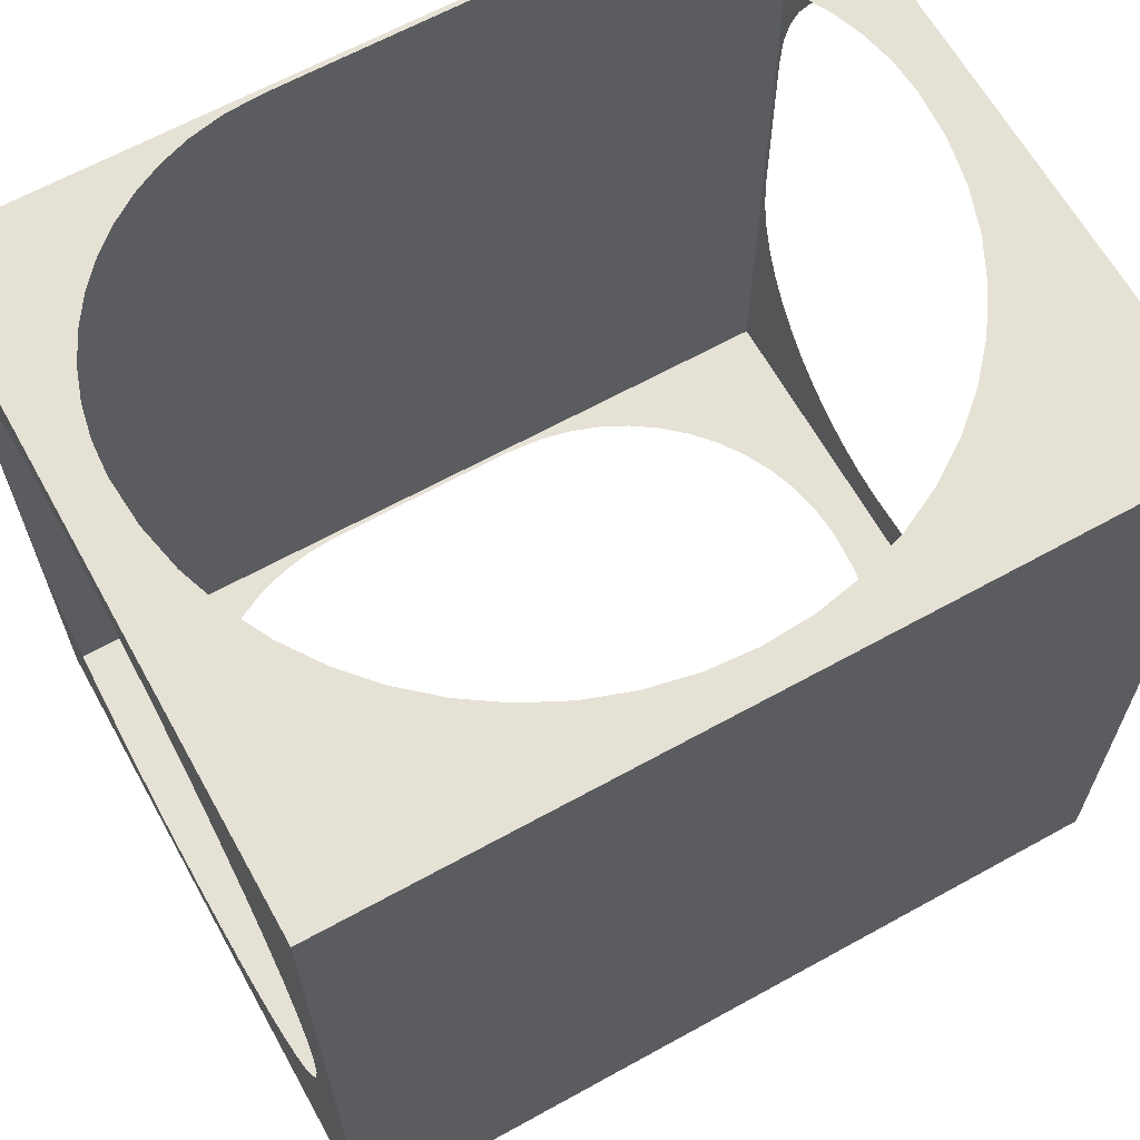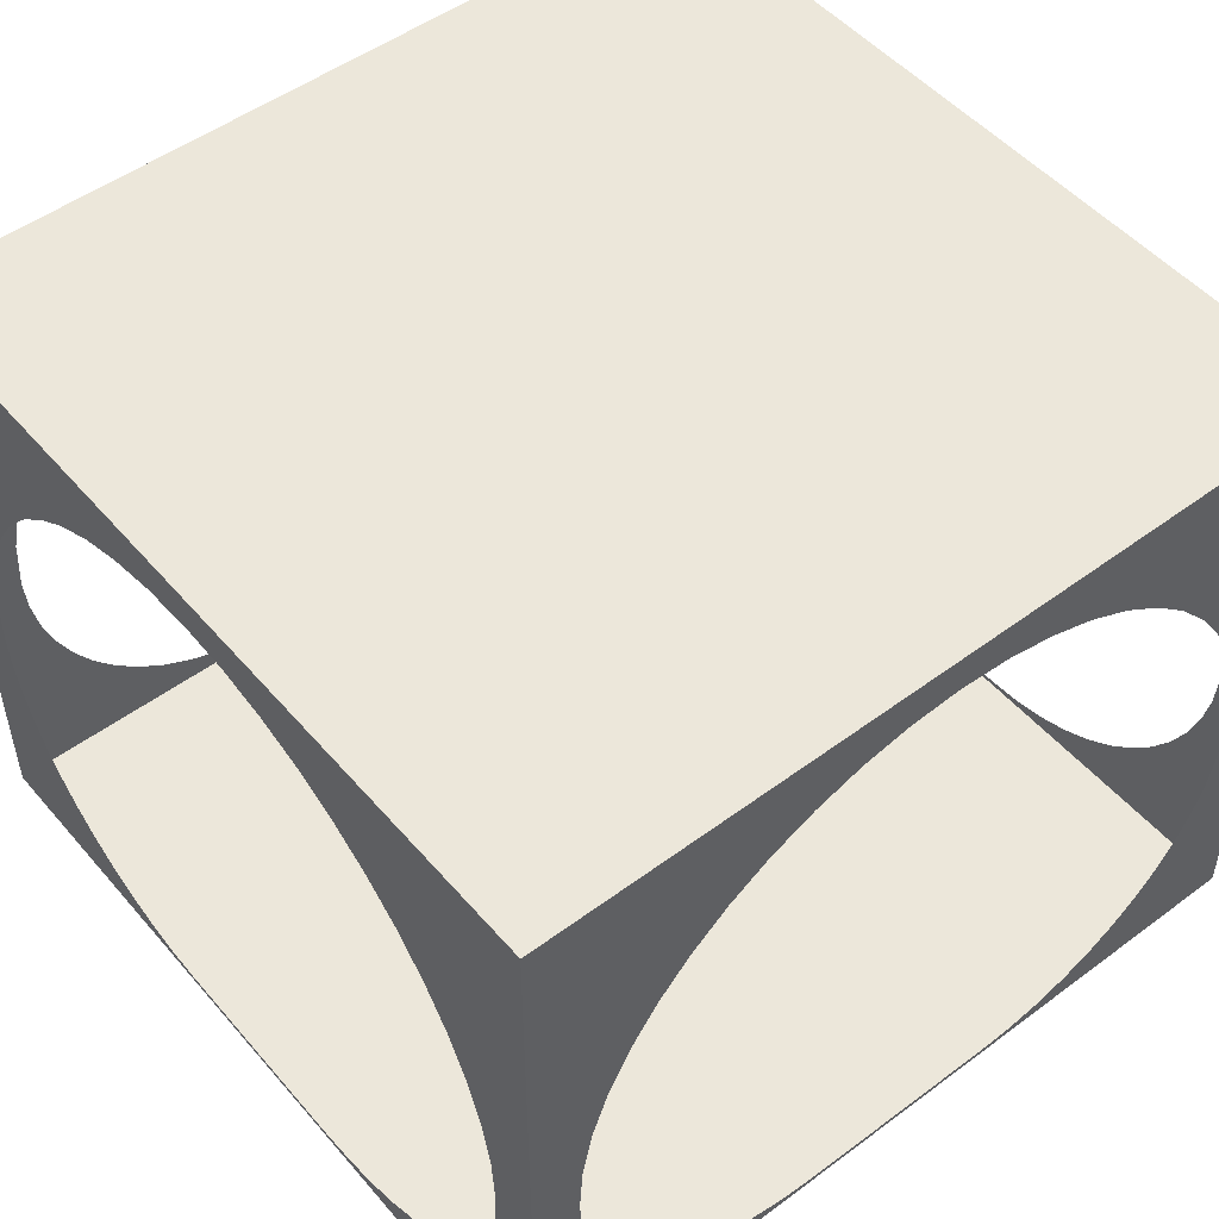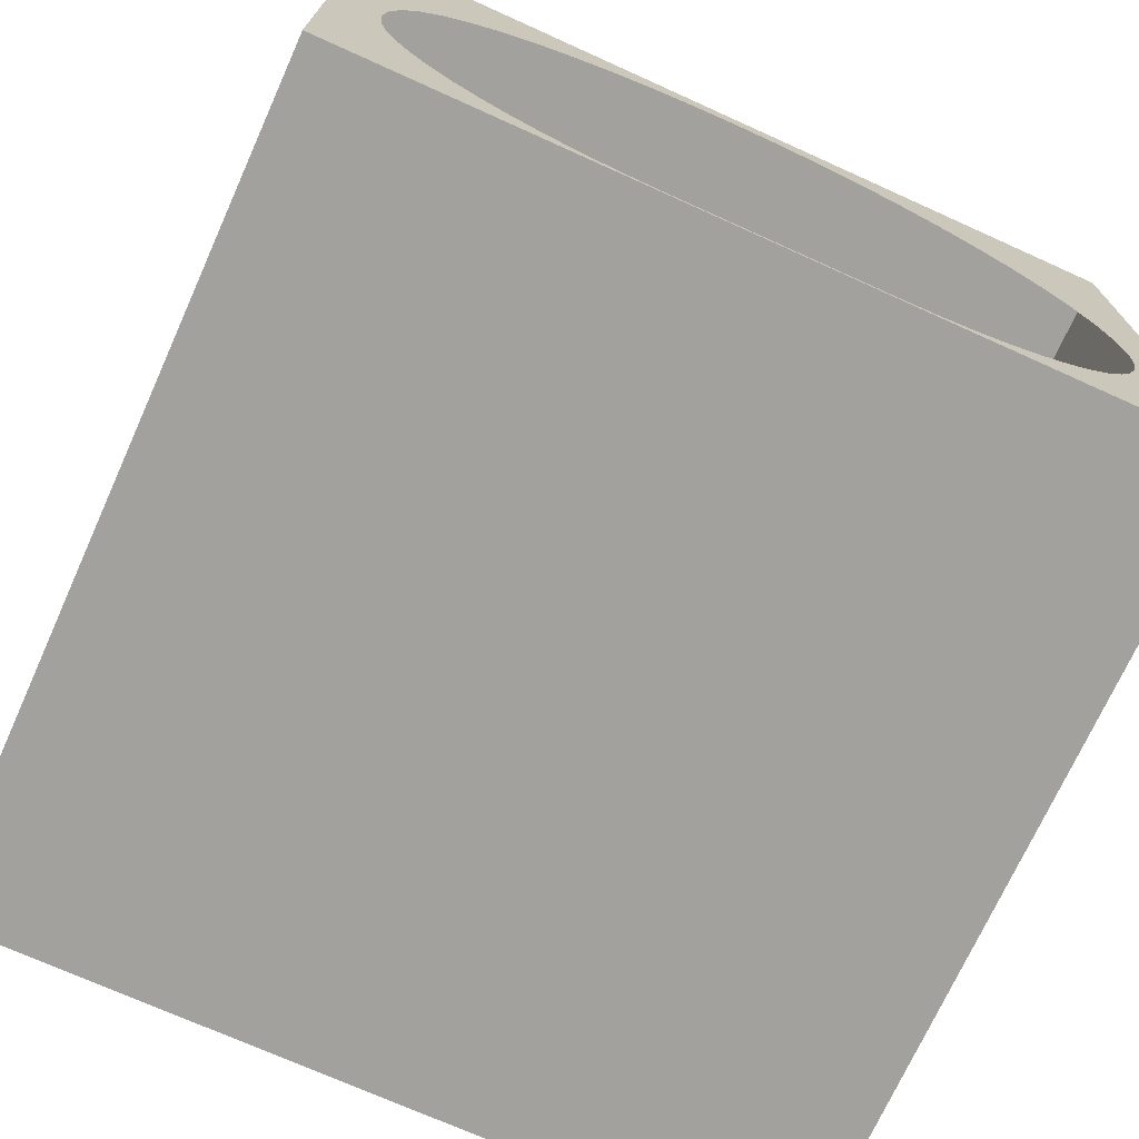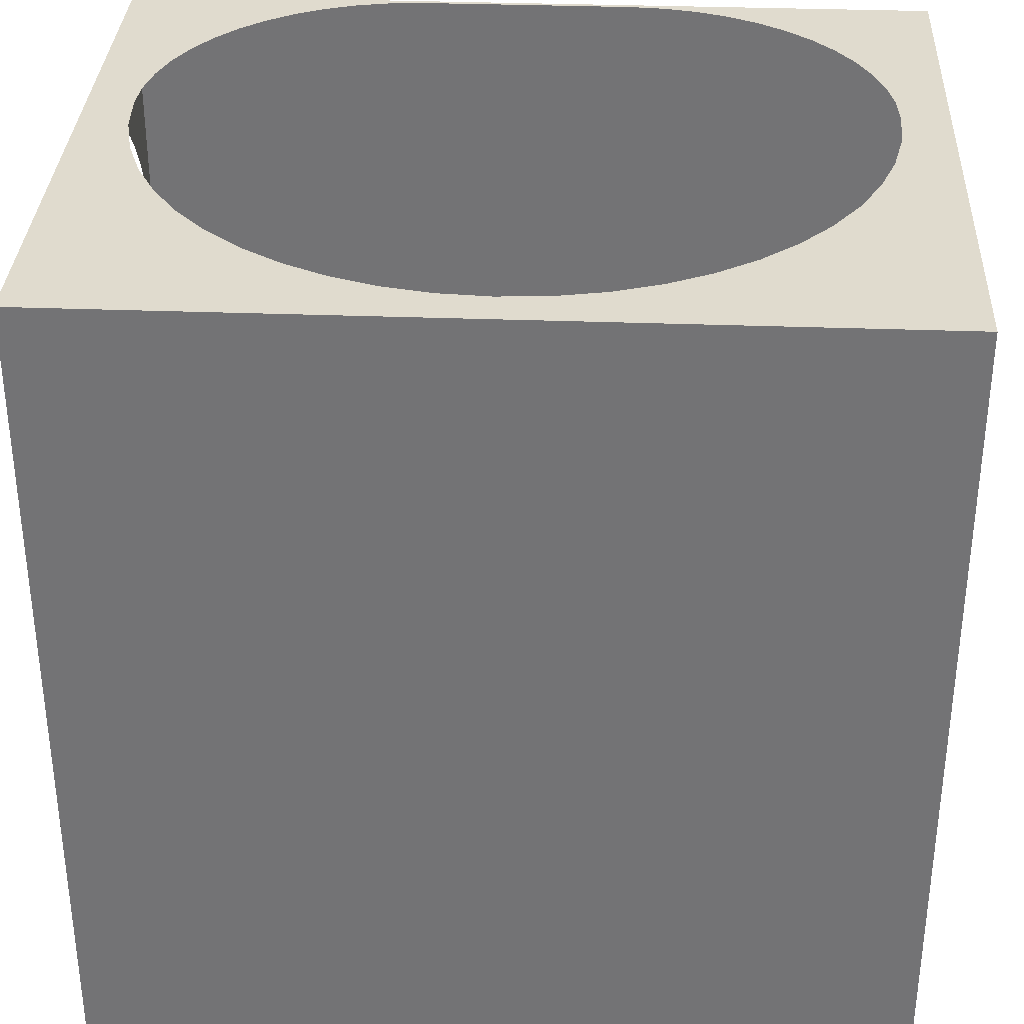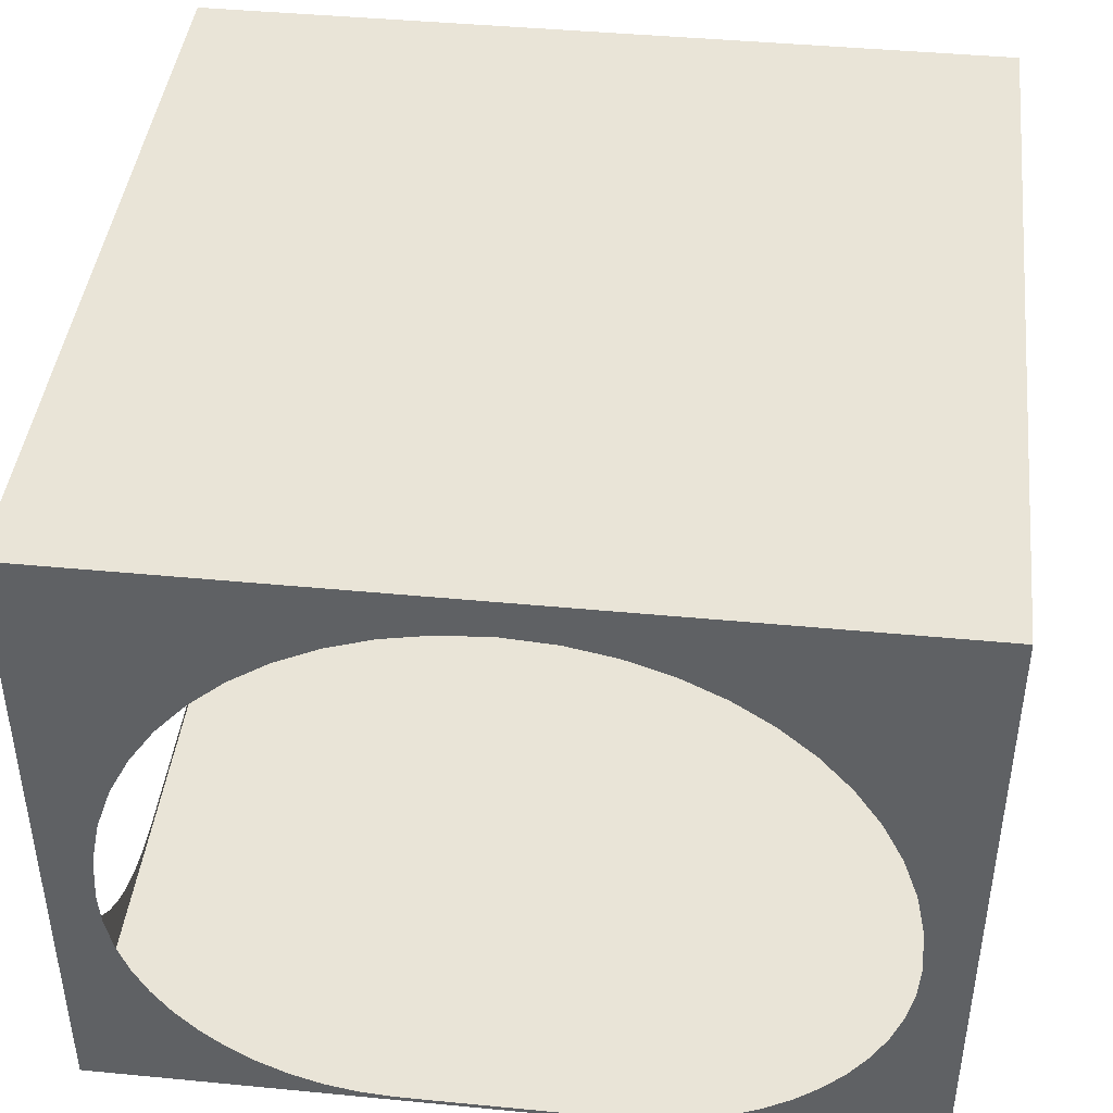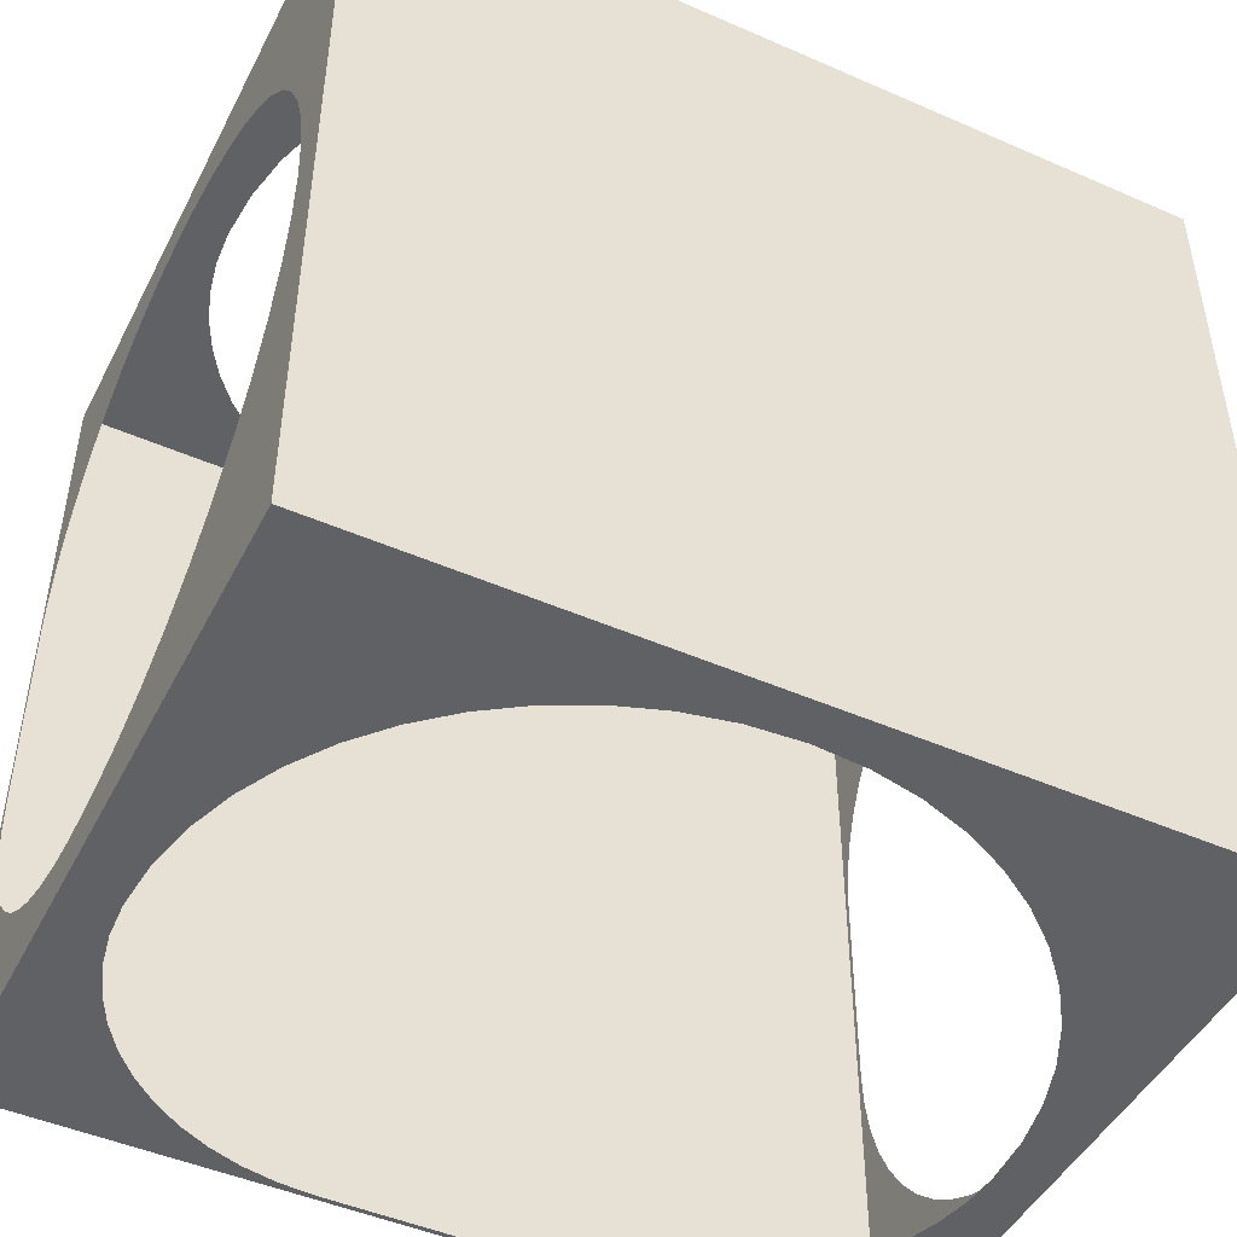
<metadata>
{"format":"obj","ext":"obj","renderer":"f3d","projection":"perspective","resolution":1024,"background":"white","views":[{"elev":64.6,"azim":150.9,"up":"+Z"},{"elev":50.5,"azim":-39.1,"up":"+Y"},{"elev":-72.1,"azim":65.7,"up":"+Y"},{"elev":33.7,"azim":-177.1,"up":"+Z"},{"elev":43.0,"azim":6.5,"up":"+Y"},{"elev":-47.2,"azim":153.7,"up":"+Z"}]}
</metadata>
<code>
o soba_kanal.003_Cube.015
v -35.51 6.897 20.02
v -35.51 10.55 20.02
v -35.51 6.897 15.51
v -35.51 10.55 15.51
v -31 6.897 20.02
v -31 10.55 20.02
v -31 6.897 15.51
v -31 10.55 15.51
v -35.51 8.146 19.75
v -35.51 7.963 19.71
v -35.51 7.789 19.65
v -35.51 7.626 19.57
v -35.51 7.476 19.46
v -35.51 7.341 19.34
v -35.51 7.221 19.21
v -35.51 7.12 19.06
v -35.51 7.038 18.9
v -35.51 6.977 18.72
v -35.51 6.938 18.54
v -35.51 6.924 18.34
v -35.51 6.924 18.29
v -35.51 6.923 18.21
v -35.51 6.923 18.12
v -35.51 6.923 18.02
v -35.51 6.923 17.9
v -35.51 6.923 17.78
v -35.51 6.923 17.66
v -35.51 6.923 17.54
v -35.51 6.923 17.43
v -35.51 6.923 17.33
v -35.51 6.924 17.24
v -35.51 6.924 17.17
v -35.51 6.938 16.98
v -35.51 6.976 16.8
v -35.51 7.037 16.62
v -35.51 7.119 16.46
v -35.51 7.221 16.31
v -35.51 7.34 16.17
v -35.51 7.475 16.05
v -35.51 7.625 15.95
v -35.51 7.788 15.87
v -35.51 7.962 15.81
v -35.51 8.146 15.77
v -35.51 8.338 15.76
v -35.51 8.609 15.78
v -35.51 8.87 15.83
v -35.51 9.116 15.92
v -35.51 9.347 16.03
v -35.51 9.56 16.18
v -35.51 9.752 16.34
v -35.51 9.921 16.54
v -35.51 10.06 16.75
v -35.51 10.18 16.98
v -35.51 10.27 17.23
v -35.51 10.32 17.49
v -35.51 10.34 17.76
v -35.51 10.32 18.03
v -35.51 10.27 18.29
v -35.51 10.18 18.54
v -35.51 10.06 18.77
v -35.51 9.921 18.98
v -35.51 9.752 19.17
v -35.51 9.56 19.34
v -35.51 9.347 19.49
v -35.51 9.116 19.6
v -35.51 8.87 19.69
v -35.51 8.609 19.74
v -35.51 8.338 19.76
v -31 8.146 19.75
v -31 7.963 19.71
v -31 7.789 19.65
v -31 7.626 19.57
v -31 7.476 19.46
v -31 7.341 19.34
v -31 7.221 19.21
v -31 7.12 19.06
v -31 7.038 18.9
v -31 6.977 18.72
v -31 6.938 18.54
v -31 6.924 18.34
v -31 6.924 18.29
v -31 6.923 18.21
v -31 6.923 18.12
v -31 6.923 18.02
v -31 6.923 17.9
v -31 6.923 17.78
v -31 6.923 17.66
v -31 6.923 17.54
v -31 6.923 17.43
v -31 6.923 17.33
v -31 6.924 17.24
v -31 6.924 17.17
v -31 6.938 16.98
v -31 6.976 16.8
v -31 7.037 16.62
v -31 7.119 16.46
v -31 7.221 16.31
v -31 7.34 16.17
v -31 7.475 16.05
v -31 7.625 15.95
v -31 7.788 15.87
v -31 7.962 15.81
v -31 8.146 15.77
v -31 8.338 15.76
v -31 8.609 15.78
v -31 8.87 15.83
v -31 9.116 15.92
v -31 9.347 16.03
v -31 9.56 16.18
v -31 9.752 16.34
v -31 9.921 16.54
v -31 10.06 16.75
v -31 10.18 16.98
v -31 10.27 17.23
v -31 10.32 17.49
v -31 10.34 17.76
v -31 10.32 18.03
v -31 10.27 18.29
v -31 10.18 18.54
v -31 10.06 18.77
v -31 9.921 18.98
v -31 9.752 19.17
v -31 9.56 19.34
v -31 9.347 19.49
v -31 9.116 19.6
v -31 8.87 19.69
v -31 8.609 19.74
v -31 8.338 19.76
v -31.27 8.146 15.51
v -31.31 7.963 15.51
v -31.37 7.789 15.51
v -31.45 7.626 15.51
v -31.56 7.476 15.51
v -31.68 7.341 15.51
v -31.81 7.221 15.51
v -31.96 7.12 15.51
v -32.13 7.038 15.51
v -32.3 6.977 15.51
v -32.48 6.938 15.51
v -32.68 6.924 15.51
v -32.73 6.924 15.51
v -32.81 6.923 15.51
v -32.9 6.923 15.51
v -33.01 6.923 15.51
v -33.12 6.923 15.51
v -33.24 6.923 15.51
v -33.36 6.923 15.51
v -33.48 6.923 15.51
v -33.59 6.923 15.51
v -33.7 6.923 15.51
v -33.78 6.924 15.51
v -33.85 6.924 15.51
v -34.04 6.938 15.51
v -34.22 6.976 15.51
v -34.4 7.037 15.51
v -34.56 7.119 15.51
v -34.71 7.221 15.51
v -34.85 7.34 15.51
v -34.97 7.475 15.51
v -35.07 7.625 15.51
v -35.15 7.788 15.51
v -35.21 7.962 15.51
v -35.25 8.146 15.51
v -35.26 8.338 15.51
v -35.24 8.609 15.51
v -35.19 8.87 15.51
v -35.1 9.116 15.51
v -34.99 9.347 15.51
v -34.84 9.56 15.51
v -34.68 9.752 15.51
v -34.48 9.921 15.51
v -34.27 10.06 15.51
v -34.04 10.18 15.51
v -33.79 10.27 15.51
v -33.53 10.32 15.51
v -33.26 10.34 15.51
v -32.99 10.32 15.51
v -32.73 10.27 15.51
v -32.48 10.18 15.51
v -32.25 10.06 15.51
v -32.04 9.921 15.51
v -31.85 9.752 15.51
v -31.68 9.56 15.51
v -31.53 9.347 15.51
v -31.42 9.116 15.51
v -31.33 8.87 15.51
v -31.28 8.609 15.51
v -31.26 8.338 15.51
v -35.24 8.146 20.02
v -35.21 7.963 20.02
v -35.15 7.789 20.02
v -35.06 7.626 20.02
v -34.96 7.476 20.02
v -34.84 7.341 20.02
v -34.71 7.221 20.02
v -34.56 7.12 20.02
v -34.39 7.038 20.02
v -34.22 6.977 20.02
v -34.03 6.938 20.02
v -33.84 6.924 20.02
v -33.79 6.924 20.02
v -33.71 6.923 20.02
v -33.62 6.923 20.02
v -33.51 6.923 20.02
v -33.4 6.923 20.02
v -33.28 6.923 20.02
v -33.15 6.923 20.02
v -33.04 6.923 20.02
v -32.92 6.923 20.02
v -32.82 6.923 20.02
v -32.74 6.924 20.02
v -32.67 6.924 20.02
v -32.48 6.938 20.02
v -32.29 6.976 20.02
v -32.12 7.037 20.02
v -31.96 7.119 20.02
v -31.81 7.221 20.02
v -31.67 7.34 20.02
v -31.55 7.475 20.02
v -31.45 7.625 20.02
v -31.37 7.788 20.02
v -31.31 7.962 20.02
v -31.27 8.146 20.02
v -31.26 8.338 20.02
v -31.27 8.609 20.02
v -31.33 8.87 20.02
v -31.41 9.116 20.02
v -31.53 9.347 20.02
v -31.67 9.56 20.02
v -31.84 9.752 20.02
v -32.03 9.921 20.02
v -32.25 10.06 20.02
v -32.48 10.18 20.02
v -32.72 10.27 20.02
v -32.99 10.32 20.02
v -33.26 10.34 20.02
v -33.53 10.32 20.02
v -33.79 10.27 20.02
v -34.03 10.18 20.02
v -34.27 10.06 20.02
v -34.48 9.921 20.02
v -34.67 9.752 20.02
v -34.84 9.56 20.02
v -34.98 9.347 20.02
v -35.1 9.116 20.02
v -35.19 8.87 20.02
v -35.24 8.609 20.02
v -35.26 8.338 20.02
f 56 55 4
f 1 7 3
f 6 4 8
f 26 25 1
f 116 115 8
f 86 85 5
f 176 175 4
f 146 145 7
f 236 235 6
f 206 205 1
f 2 1 68
f 2 68 67
f 44 3 4
f 45 44 4
f 2 67 66
f 2 66 65
f 46 45 4
f 47 46 4
f 2 65 64
f 2 64 63
f 48 47 4
f 49 48 4
f 2 63 62
f 2 62 61
f 50 49 4
f 51 50 4
f 2 61 60
f 2 60 59
f 52 51 4
f 53 52 4
f 2 59 58
f 2 58 57
f 54 53 4
f 55 54 4
f 4 2 56
f 2 57 56
f 1 5 7
f 6 2 4
f 9 68 1
f 3 44 43
f 3 43 42
f 10 9 1
f 11 10 1
f 3 42 41
f 3 41 40
f 12 11 1
f 13 12 1
f 3 40 39
f 3 39 38
f 14 13 1
f 15 14 1
f 3 38 37
f 3 37 36
f 16 15 1
f 17 16 1
f 3 36 35
f 3 35 34
f 18 17 1
f 19 18 1
f 3 34 33
f 3 33 32
f 20 19 1
f 21 20 1
f 1 3 26
f 3 32 31
f 3 31 30
f 22 21 1
f 23 22 1
f 3 30 29
f 3 29 28
f 24 23 1
f 25 24 1
f 3 28 27
f 3 27 26
f 6 5 128
f 6 128 127
f 104 7 8
f 105 104 8
f 6 127 126
f 6 126 125
f 106 105 8
f 107 106 8
f 6 125 124
f 6 124 123
f 108 107 8
f 109 108 8
f 6 123 122
f 6 122 121
f 110 109 8
f 111 110 8
f 6 121 120
f 6 120 119
f 112 111 8
f 113 112 8
f 6 119 118
f 6 118 117
f 114 113 8
f 115 114 8
f 8 6 116
f 6 117 116
f 69 128 5
f 7 104 103
f 7 103 102
f 70 69 5
f 71 70 5
f 7 102 101
f 7 101 100
f 72 71 5
f 73 72 5
f 7 100 99
f 7 99 98
f 74 73 5
f 75 74 5
f 7 98 97
f 7 97 96
f 76 75 5
f 77 76 5
f 7 96 95
f 7 95 94
f 78 77 5
f 79 78 5
f 7 94 93
f 7 93 92
f 80 79 5
f 81 80 5
f 5 7 86
f 7 92 91
f 7 91 90
f 82 81 5
f 83 82 5
f 7 90 89
f 7 89 88
f 84 83 5
f 85 84 5
f 7 88 87
f 7 87 86
f 8 7 188
f 8 188 187
f 164 3 4
f 165 164 4
f 8 187 186
f 8 186 185
f 166 165 4
f 167 166 4
f 8 185 184
f 8 184 183
f 168 167 4
f 169 168 4
f 8 183 182
f 8 182 181
f 170 169 4
f 171 170 4
f 8 181 180
f 8 180 179
f 172 171 4
f 173 172 4
f 8 179 178
f 8 178 177
f 174 173 4
f 175 174 4
f 4 8 176
f 8 177 176
f 129 188 7
f 3 164 163
f 3 163 162
f 130 129 7
f 131 130 7
f 3 162 161
f 3 161 160
f 132 131 7
f 133 132 7
f 3 160 159
f 3 159 158
f 134 133 7
f 135 134 7
f 3 158 157
f 3 157 156
f 136 135 7
f 137 136 7
f 3 156 155
f 3 155 154
f 138 137 7
f 139 138 7
f 3 154 153
f 3 153 152
f 140 139 7
f 141 140 7
f 7 3 146
f 3 152 151
f 3 151 150
f 142 141 7
f 143 142 7
f 3 150 149
f 3 149 148
f 144 143 7
f 145 144 7
f 3 148 147
f 3 147 146
f 2 1 248
f 2 248 247
f 224 5 6
f 225 224 6
f 2 247 246
f 2 246 245
f 226 225 6
f 227 226 6
f 2 245 244
f 2 244 243
f 228 227 6
f 229 228 6
f 2 243 242
f 2 242 241
f 230 229 6
f 231 230 6
f 2 241 240
f 2 240 239
f 232 231 6
f 233 232 6
f 2 239 238
f 2 238 237
f 234 233 6
f 235 234 6
f 6 2 236
f 2 237 236
f 189 248 1
f 5 224 223
f 5 223 222
f 190 189 1
f 191 190 1
f 5 222 221
f 5 221 220
f 192 191 1
f 193 192 1
f 5 220 219
f 5 219 218
f 194 193 1
f 195 194 1
f 5 218 217
f 5 217 216
f 196 195 1
f 197 196 1
f 5 216 215
f 5 215 214
f 198 197 1
f 199 198 1
f 5 214 213
f 5 213 212
f 200 199 1
f 201 200 1
f 1 5 206
f 5 212 211
f 5 211 210
f 202 201 1
f 203 202 1
f 5 210 209
f 5 209 208
f 204 203 1
f 205 204 1
f 5 208 207
f 5 207 206

</code>
